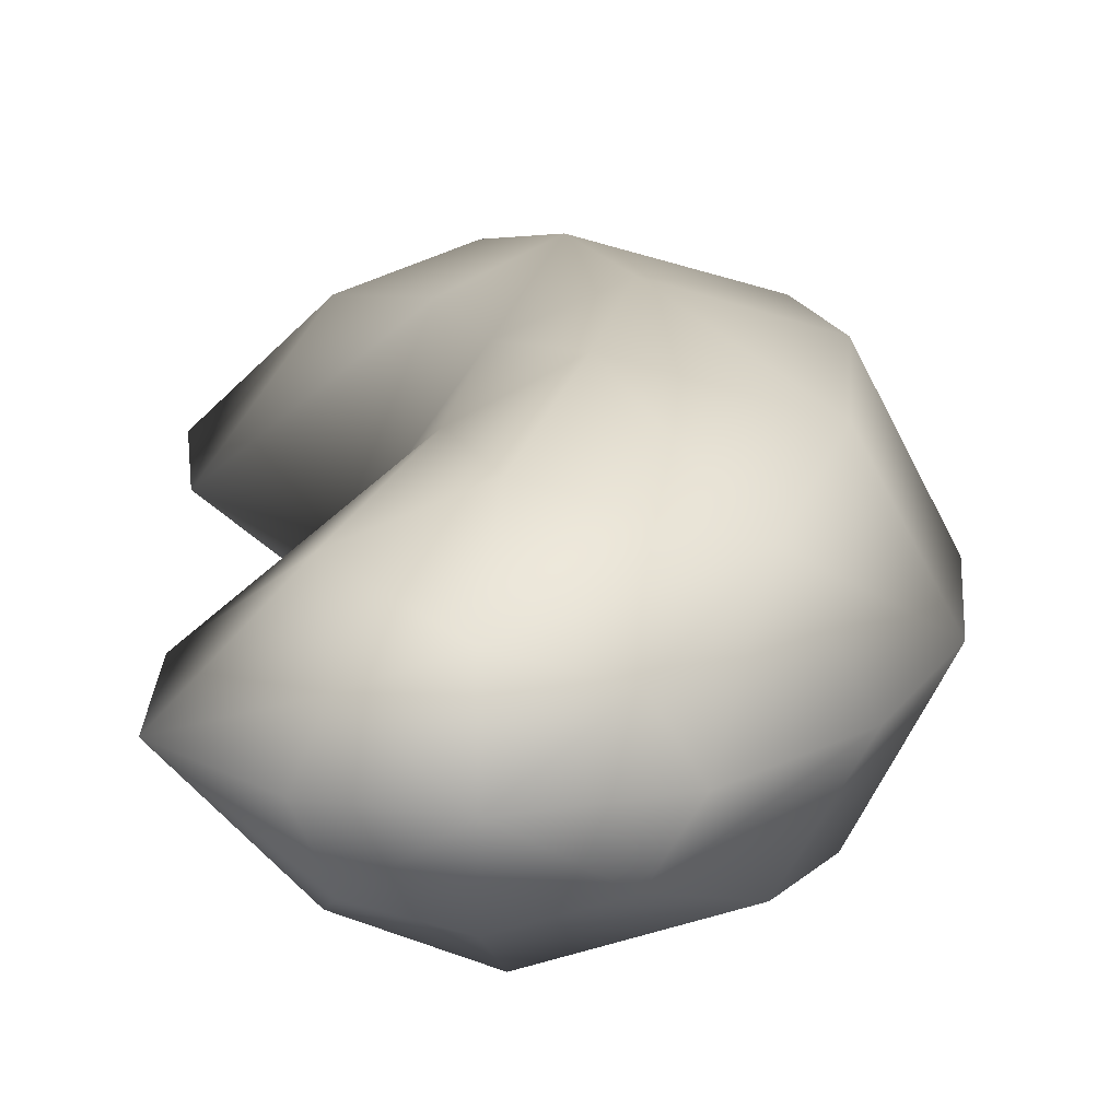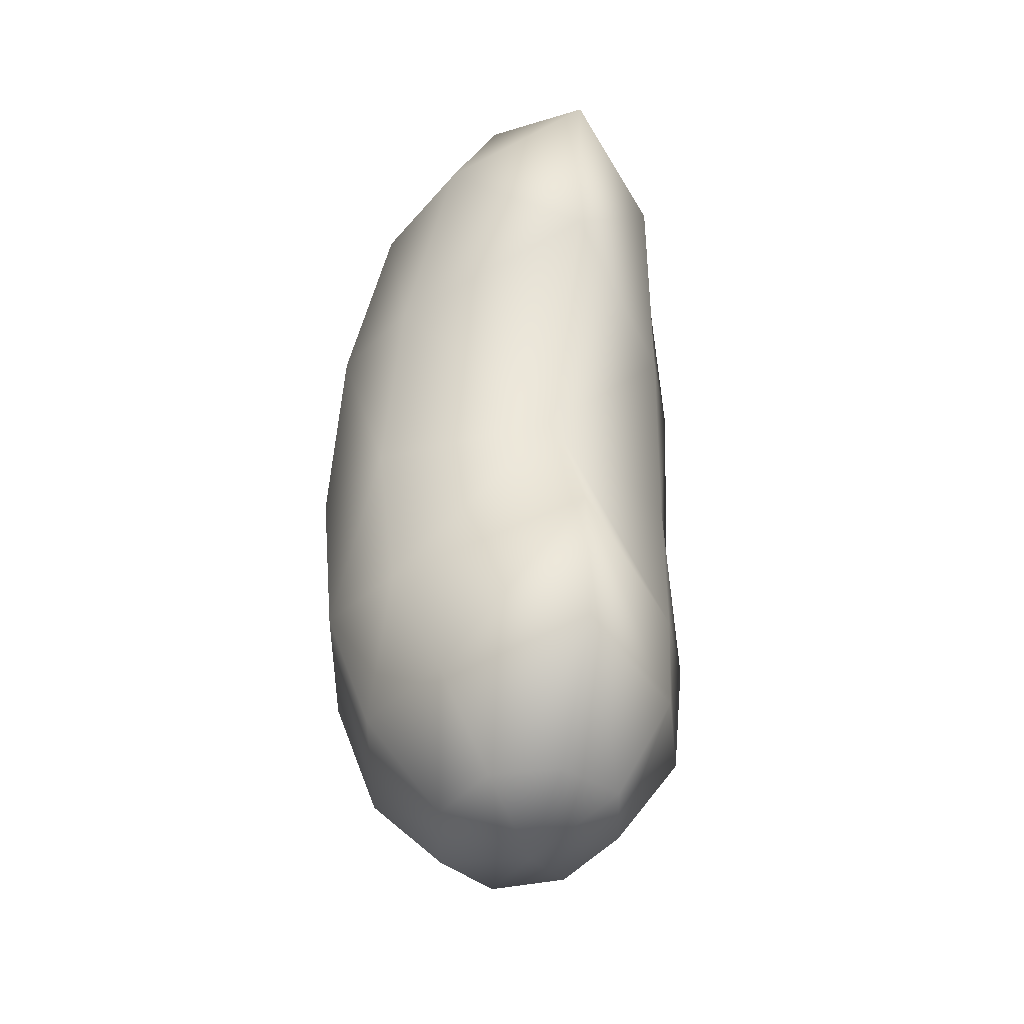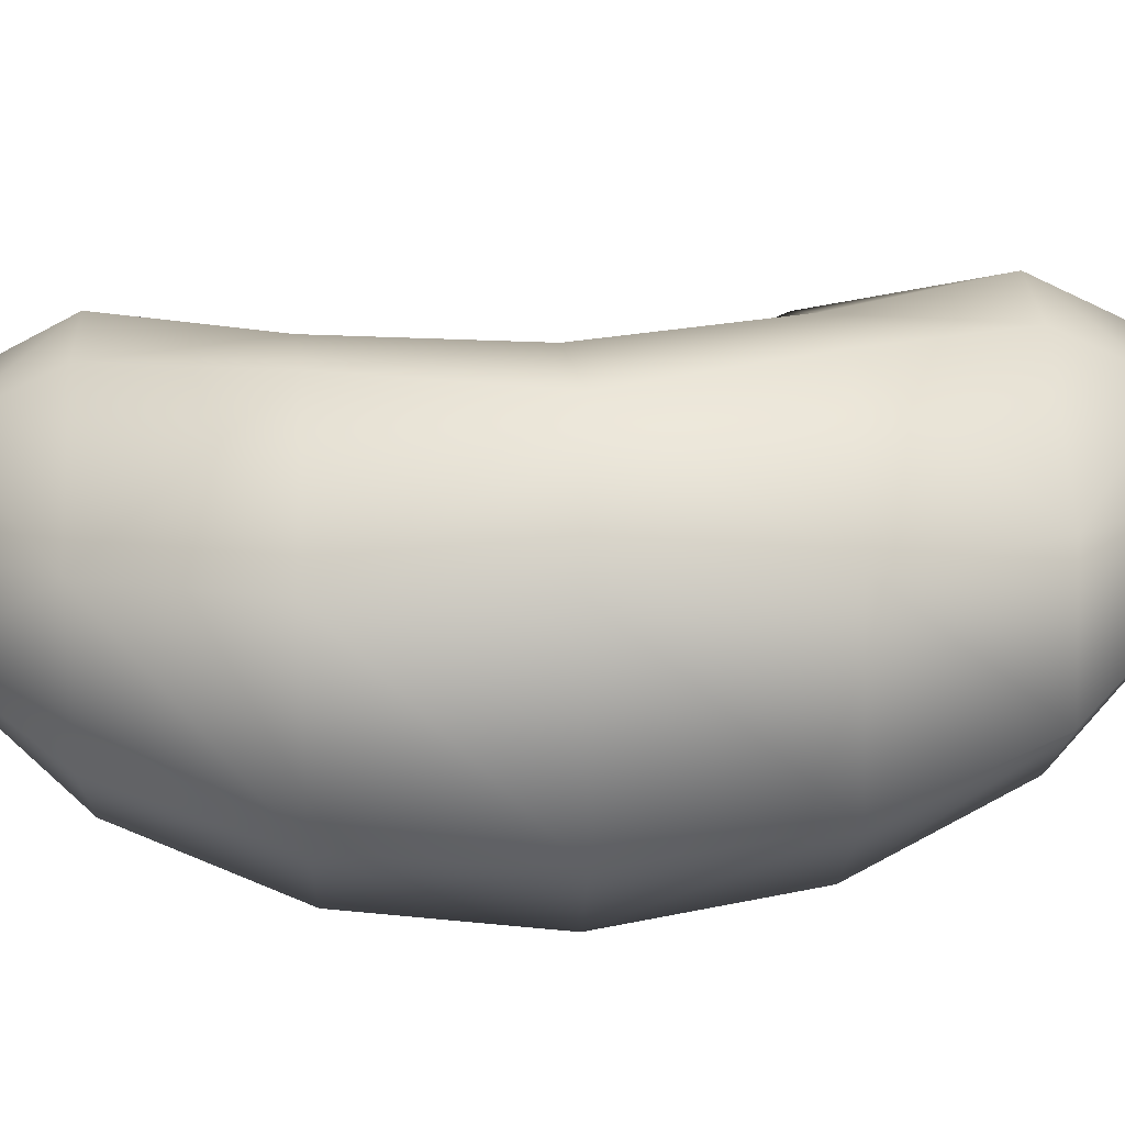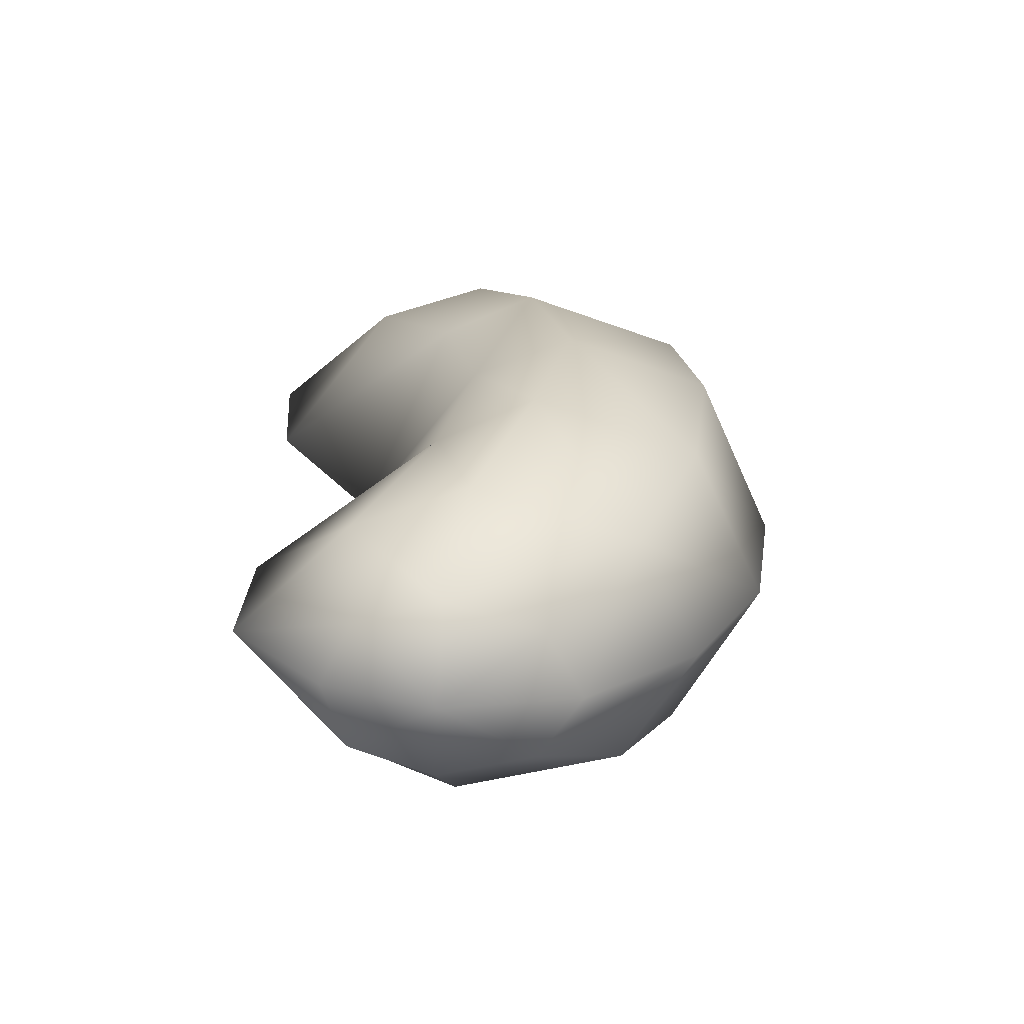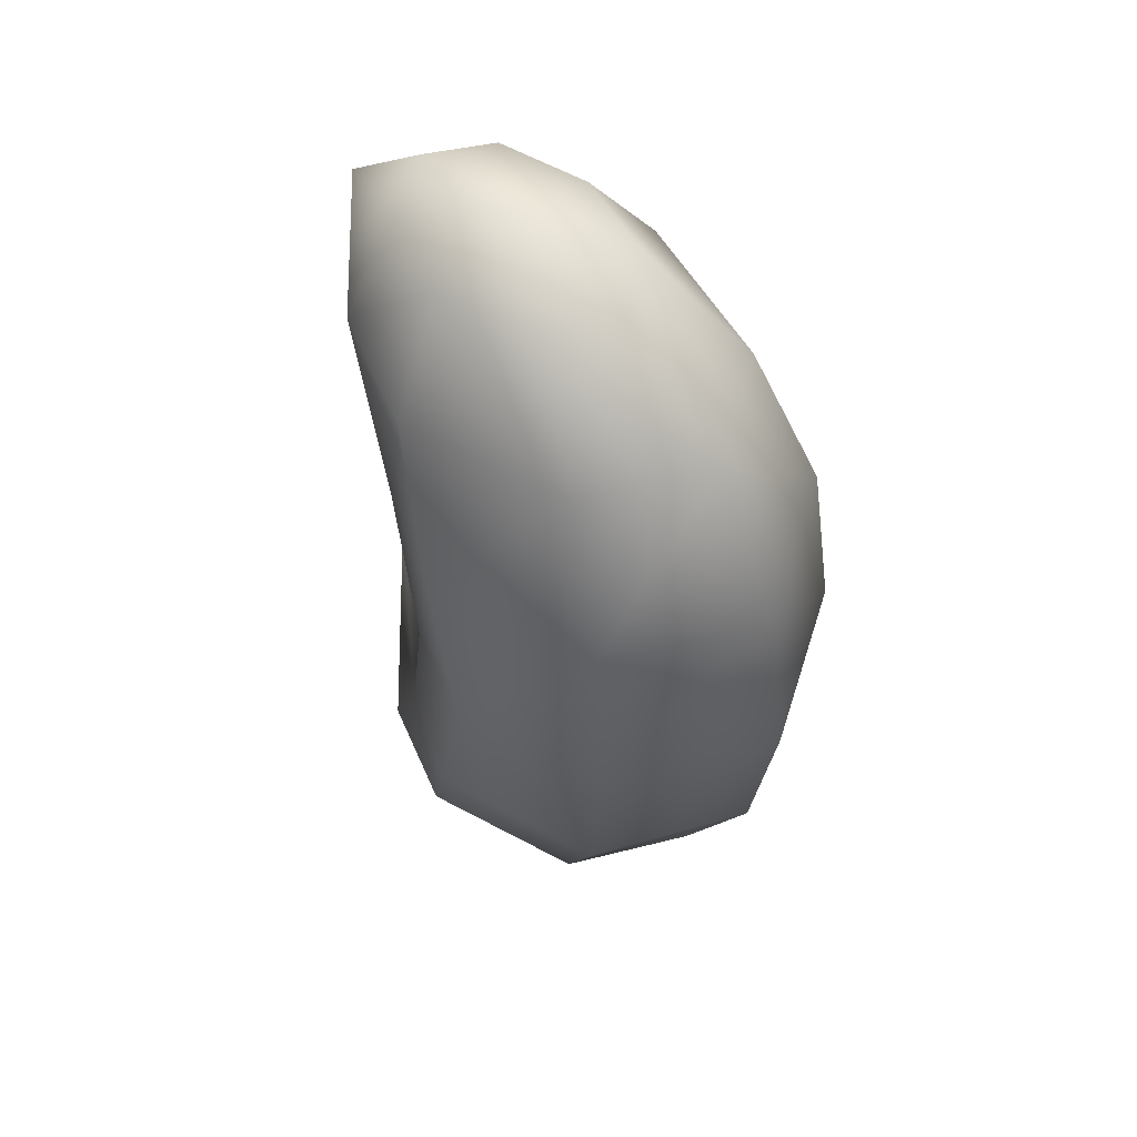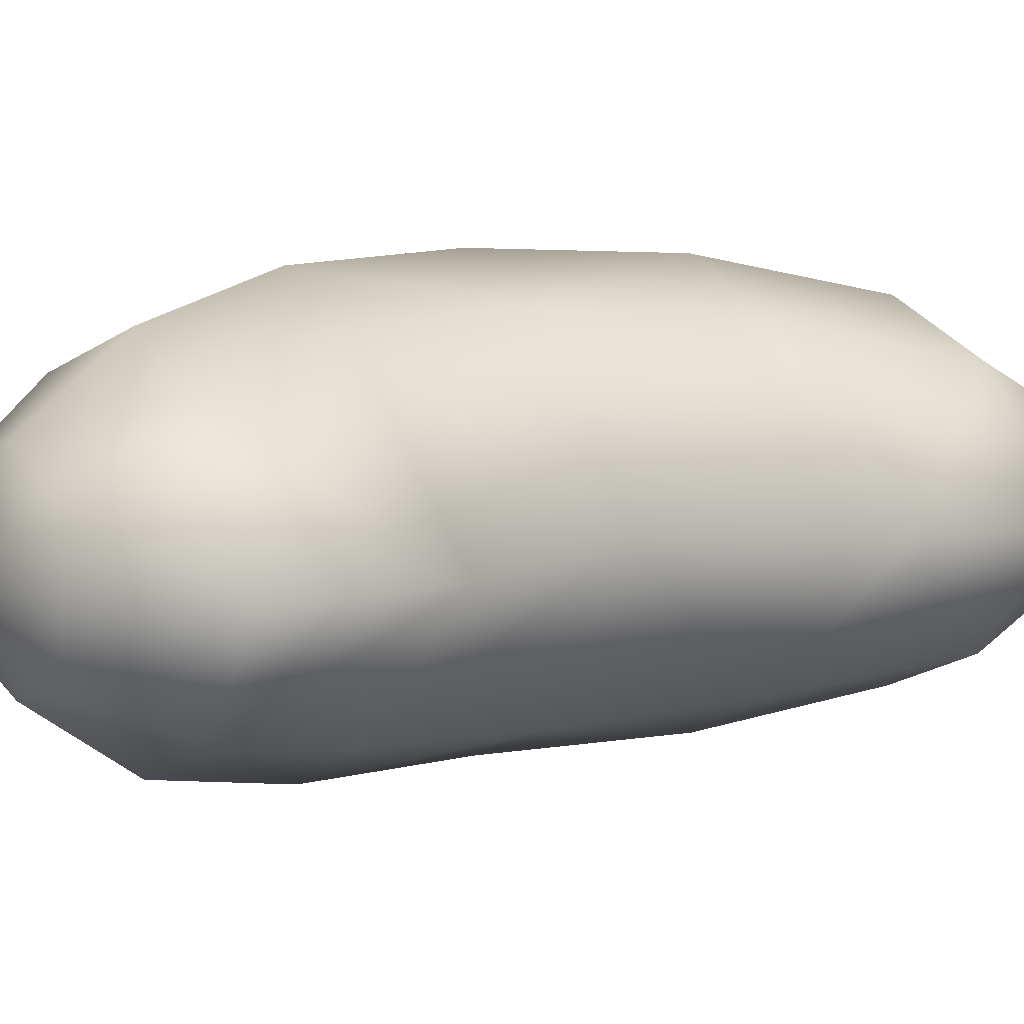
<metadata>
{"format":"obj","ext":"obj","renderer":"f3d","projection":"perspective","resolution":1024,"background":"white","views":[{"elev":17.8,"azim":-2.6,"up":"+Z"},{"elev":-38.1,"azim":-105.9,"up":"+Y"},{"elev":43.3,"azim":86.5,"up":"+Z"},{"elev":-67.5,"azim":-3.2,"up":"+Y"},{"elev":55.4,"azim":45.0,"up":"+Y"},{"elev":7.8,"azim":-121.1,"up":"+Z"}]}
</metadata>
<code>
g default
v 3.782 6.935 0.2136
v 1.417 6.937 4.044
v -4.352 4.778 0.2136
v -4.313 6.939 5.626
v -9.268 6.936 4.044
v -10.96 6.935 0.2136
v -9.27 6.935 -3.616
v -4.313 6.936 -5.198
v 1.417 6.935 -3.616
v 6.651 13.12 7.199
v 10.68 13.08 0.2136
v -3.161 13.2 9.918
v -9.916 13.11 7.199
v -16.52 13.07 0.2136
v -9.966 13.09 -6.762
v -3.161 13.11 -9.459
v 6.651 13.09 -6.762
v 15.29 22.27 0.2136
v 10.51 22.37 9.212
v 0.4489 22.75 12.03
v -5.29 22.34 9.212
v -16.18 22.18 0.2136
v -5.436 22.29 -8.759
v 0.4489 22.39 -11.48
v 10.51 22.3 -8.759
v 16.9 33.12 0.2136
v 11.87 33.24 9.918
v 2.904 33.84 12.46
v -3.202 33.2 9.918
v -10.19 32.94 0.2136
v -3.385 33.14 -9.459
v 2.904 33.3 -11.84
v 11.87 33.15 -9.459
v 15.29 43.96 0.2136
v 10.51 44.06 9.212
v 0.4489 44.44 12.03
v -5.385 44.2 9.212
v -16.64 44.69 0.2136
v -5.531 44.15 -8.759
v 0.4489 44.08 -11.48
v 10.51 43.99 -8.759
v 10.68 53.16 0.2136
v 6.651 53.2 7.199
v -3.161 53.28 9.918
v -10.2 53.69 7.199
v -17.43 54.74 0.2136
v -10.25 53.67 -6.762
v -3.161 53.19 -9.459
v 6.651 53.17 -6.762
v 1.417 59.3 4.044
v 3.782 59.3 0.2136
v -4.313 59.31 5.626
v -9.479 59.67 4.044
v -11.43 60.12 0.2136
v -9.48 59.67 -3.616
v -4.313 59.3 -5.198
v 1.417 59.3 -3.616
v -4.352 61.46 0.2136
g bean:Mesh
f 1 2 3
f 2 4 3
f 4 5 3
f 5 6 3
f 6 7 3
f 7 8 3
f 8 9 3
f 9 1 3
f 10 2 1
f 10 1 11
f 10 12 4
f 10 4 2
f 12 13 4
f 4 13 5
f 5 13 14
f 5 14 6
f 7 6 14
f 7 14 15
f 8 7 15
f 8 15 16
f 9 8 17
f 17 8 16
f 11 1 9
f 11 9 17
f 10 11 18
f 10 18 19
f 10 19 20
f 10 20 12
f 12 20 21
f 12 21 13
f 14 13 22
f 22 13 21
f 15 14 22
f 15 22 23
f 24 16 23
f 23 16 15
f 25 17 24
f 24 17 16
f 11 17 18
f 18 17 25
f 19 18 26
f 19 26 27
f 19 27 28
f 19 28 20
f 20 28 29
f 20 29 21
f 22 21 30
f 30 21 29
f 23 22 30
f 23 30 31
f 32 24 31
f 31 24 23
f 33 25 32
f 32 25 24
f 18 25 26
f 26 25 33
f 27 26 34
f 27 34 35
f 27 35 28
f 28 35 36
f 28 36 29
f 29 36 37
f 30 29 37
f 30 37 38
f 31 30 39
f 39 30 38
f 40 32 31
f 40 31 39
f 41 33 32
f 41 32 40
f 26 33 34
f 34 33 41
f 35 34 42
f 35 42 43
f 35 43 36
f 36 43 44
f 36 44 37
f 37 44 45
f 38 37 45
f 38 45 46
f 39 38 47
f 47 38 46
f 48 40 39
f 48 39 47
f 49 41 40
f 49 40 48
f 34 41 42
f 42 41 49
f 50 43 42
f 50 42 51
f 44 43 52
f 52 43 50
f 45 44 52
f 45 52 53
f 45 53 46
f 46 53 54
f 47 46 55
f 55 46 54
f 55 56 47
f 47 56 48
f 56 57 49
f 56 49 48
f 51 42 57
f 57 42 49
f 58 50 51
f 58 52 50
f 58 53 52
f 58 54 53
f 58 55 54
f 58 56 55
f 58 57 56
f 58 51 57

</code>
